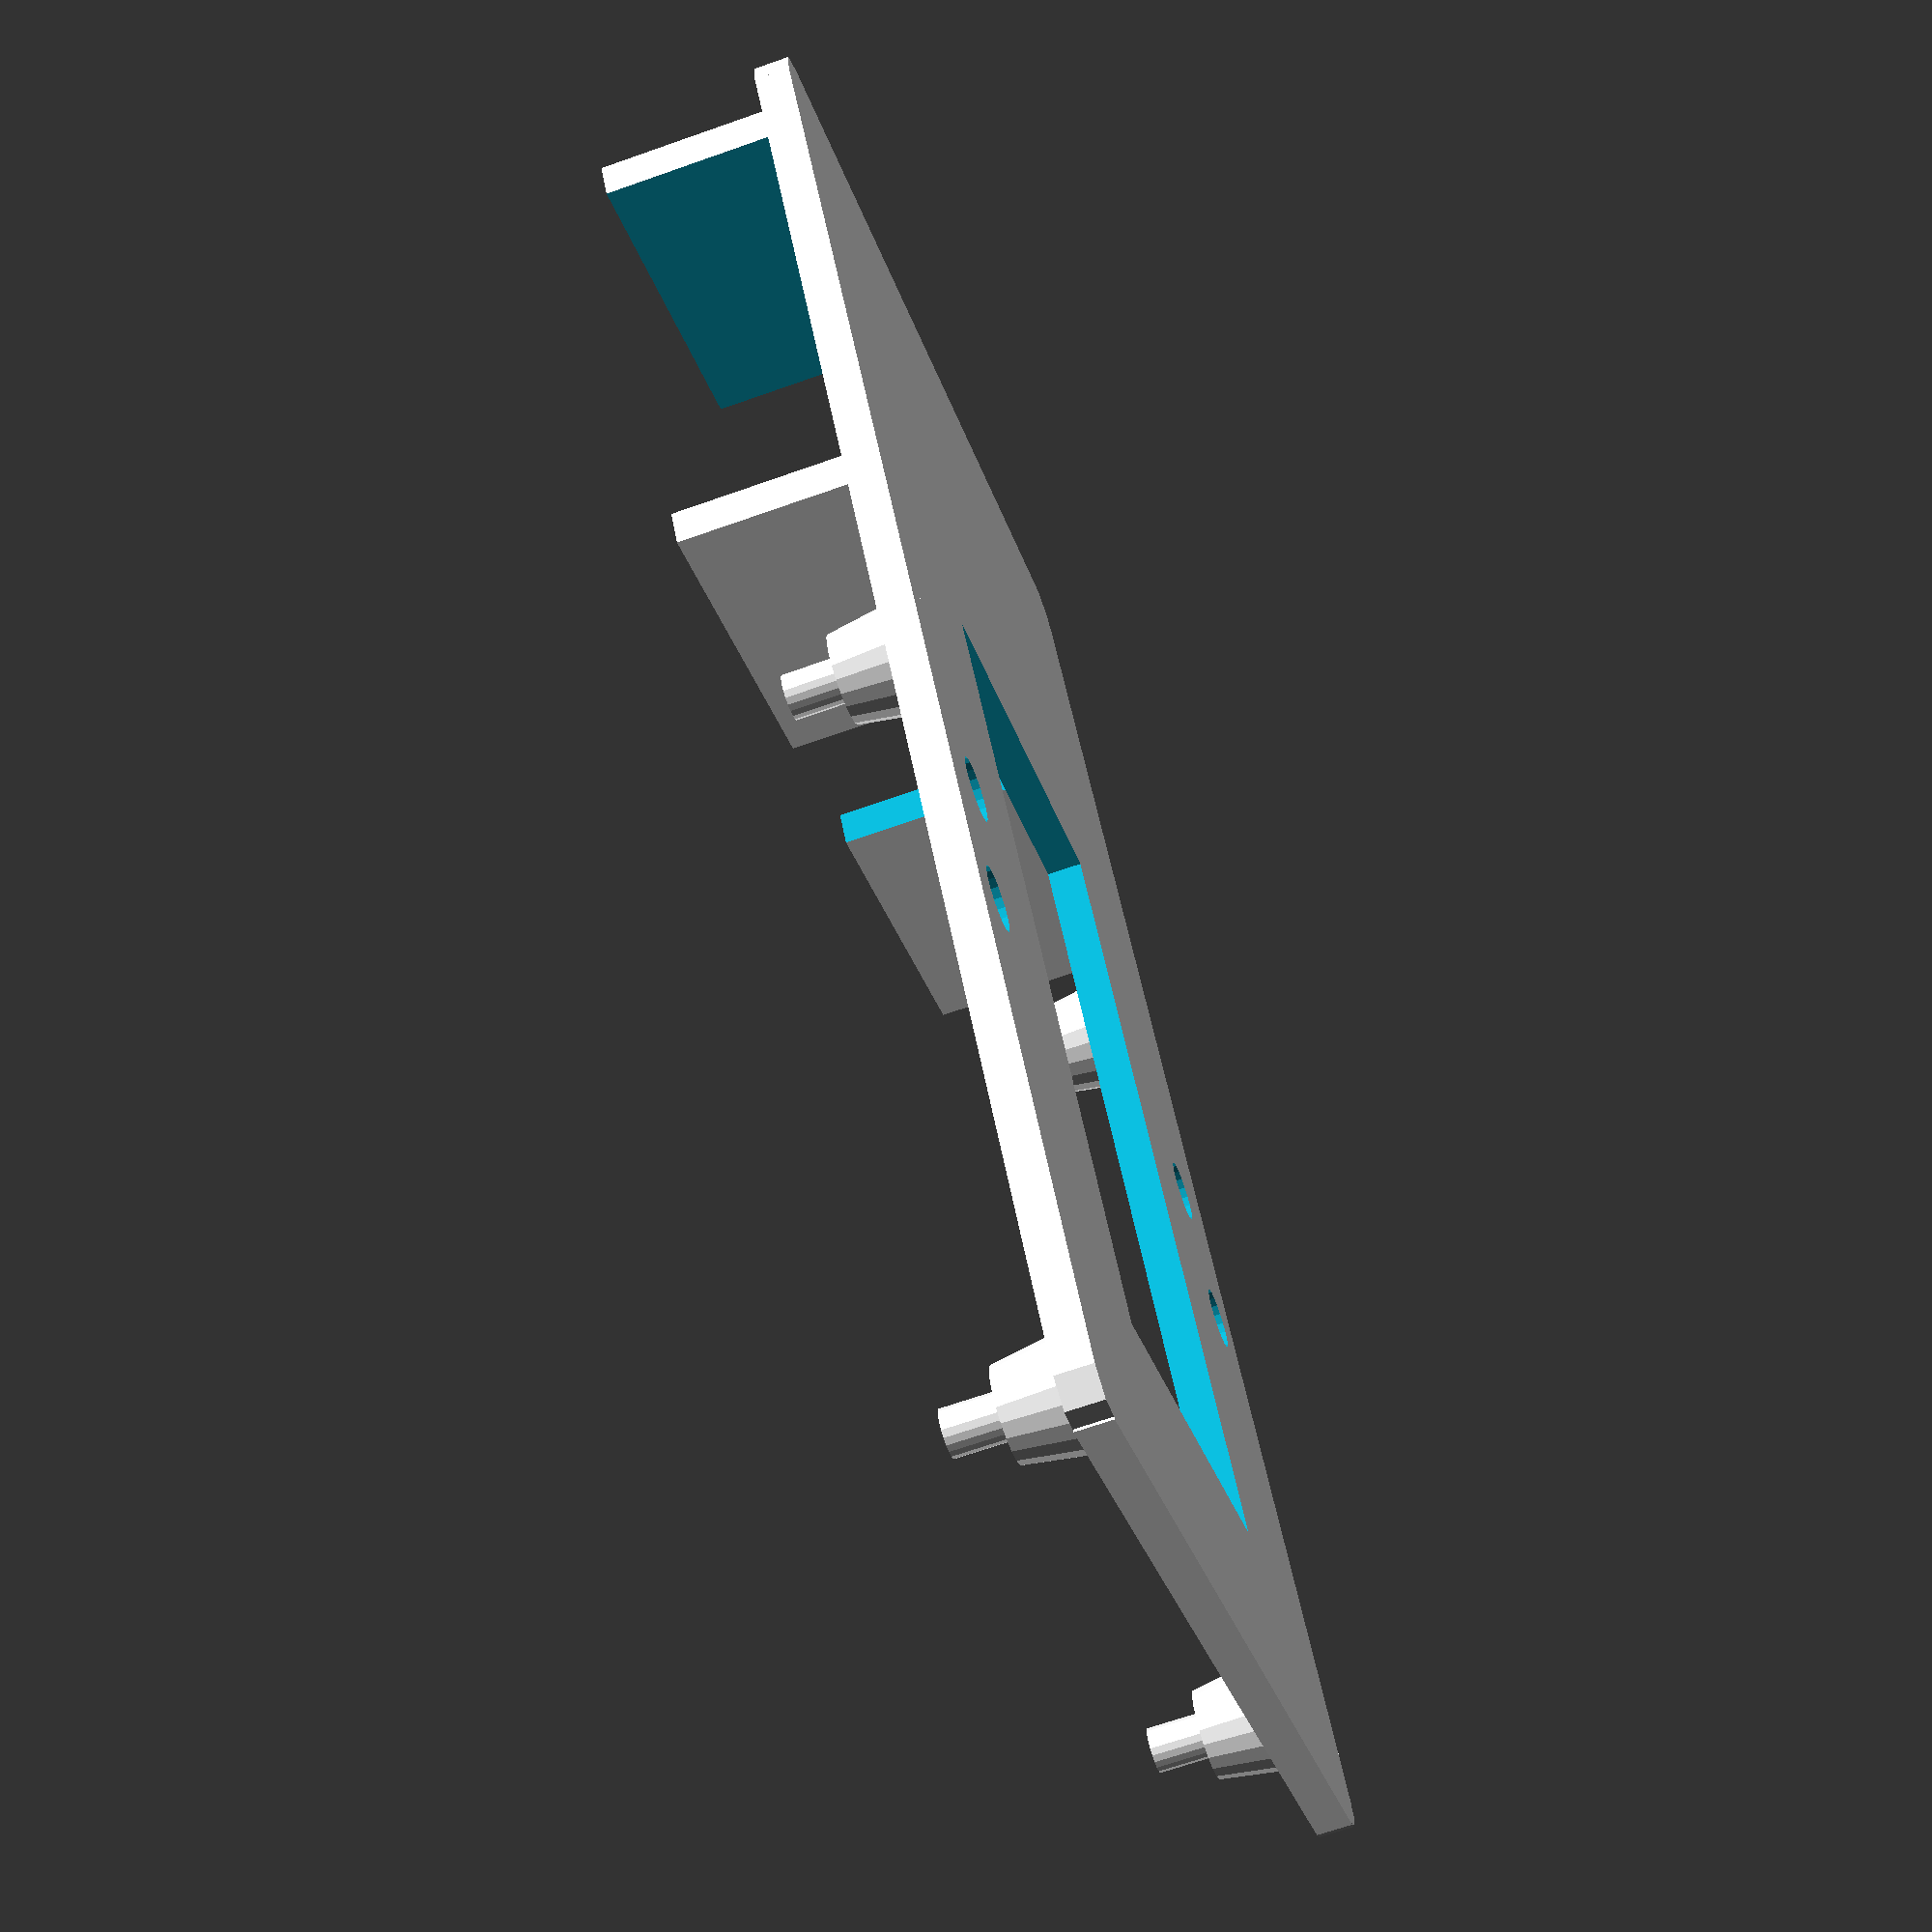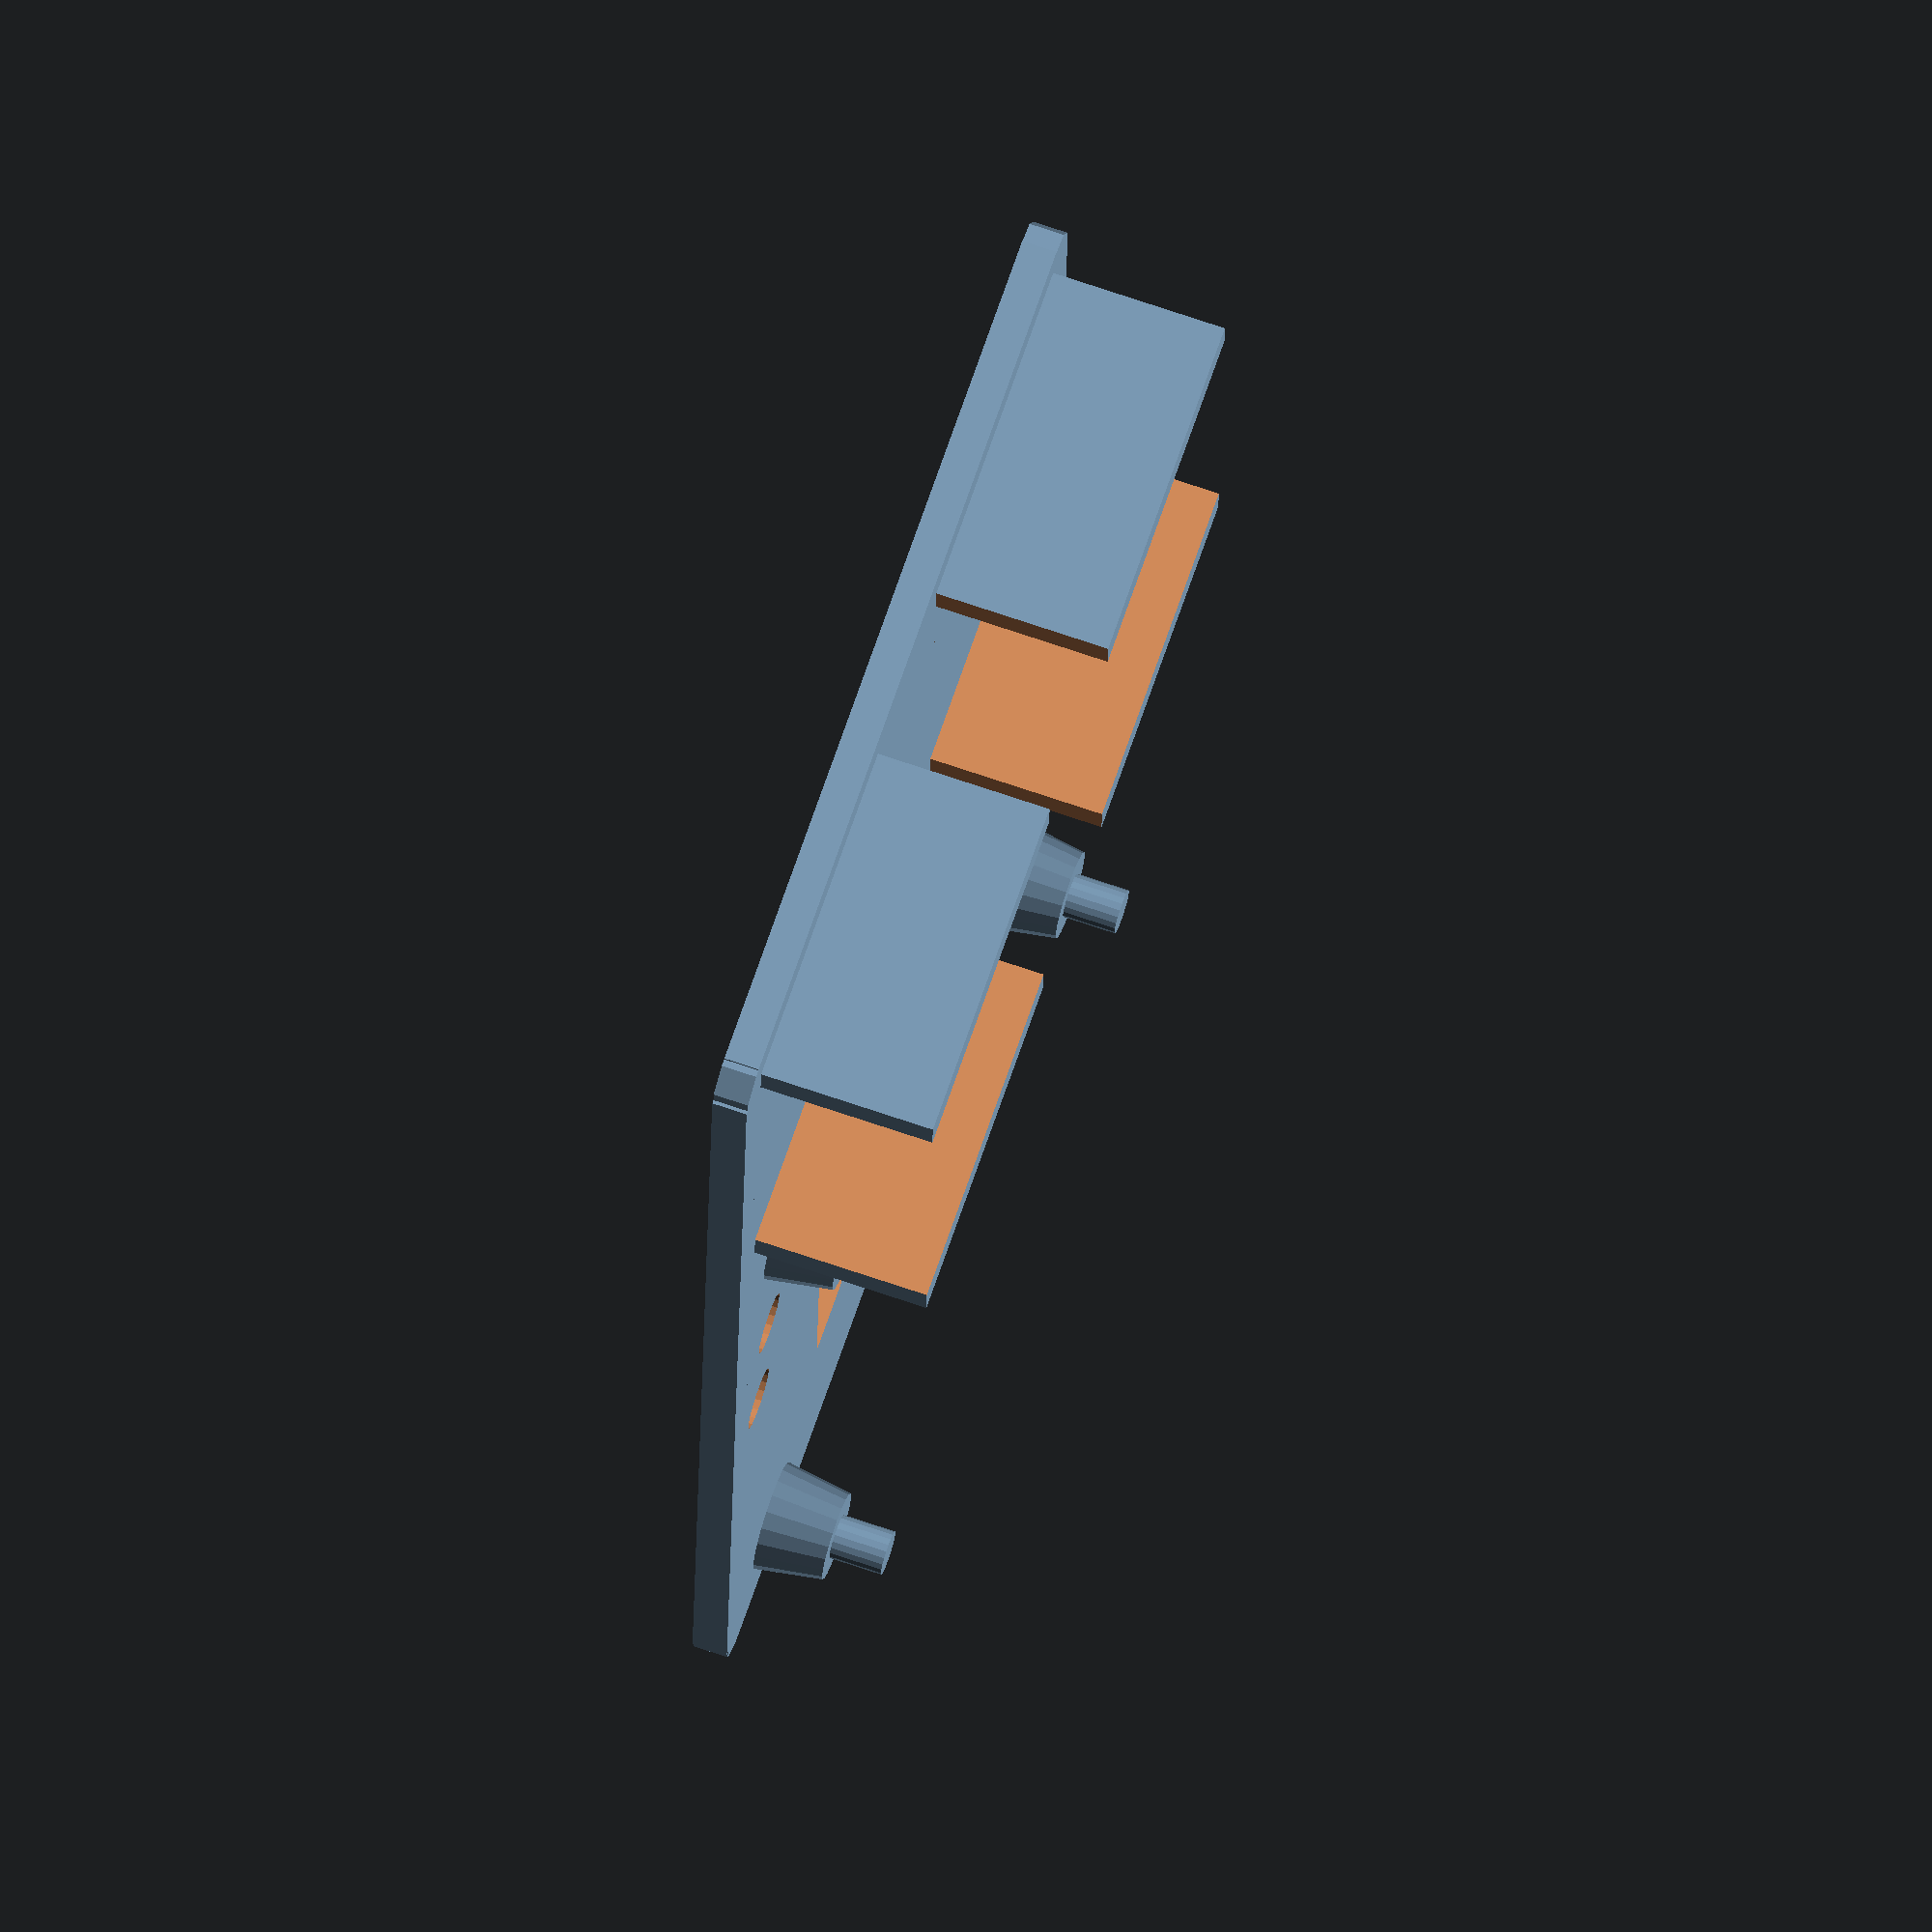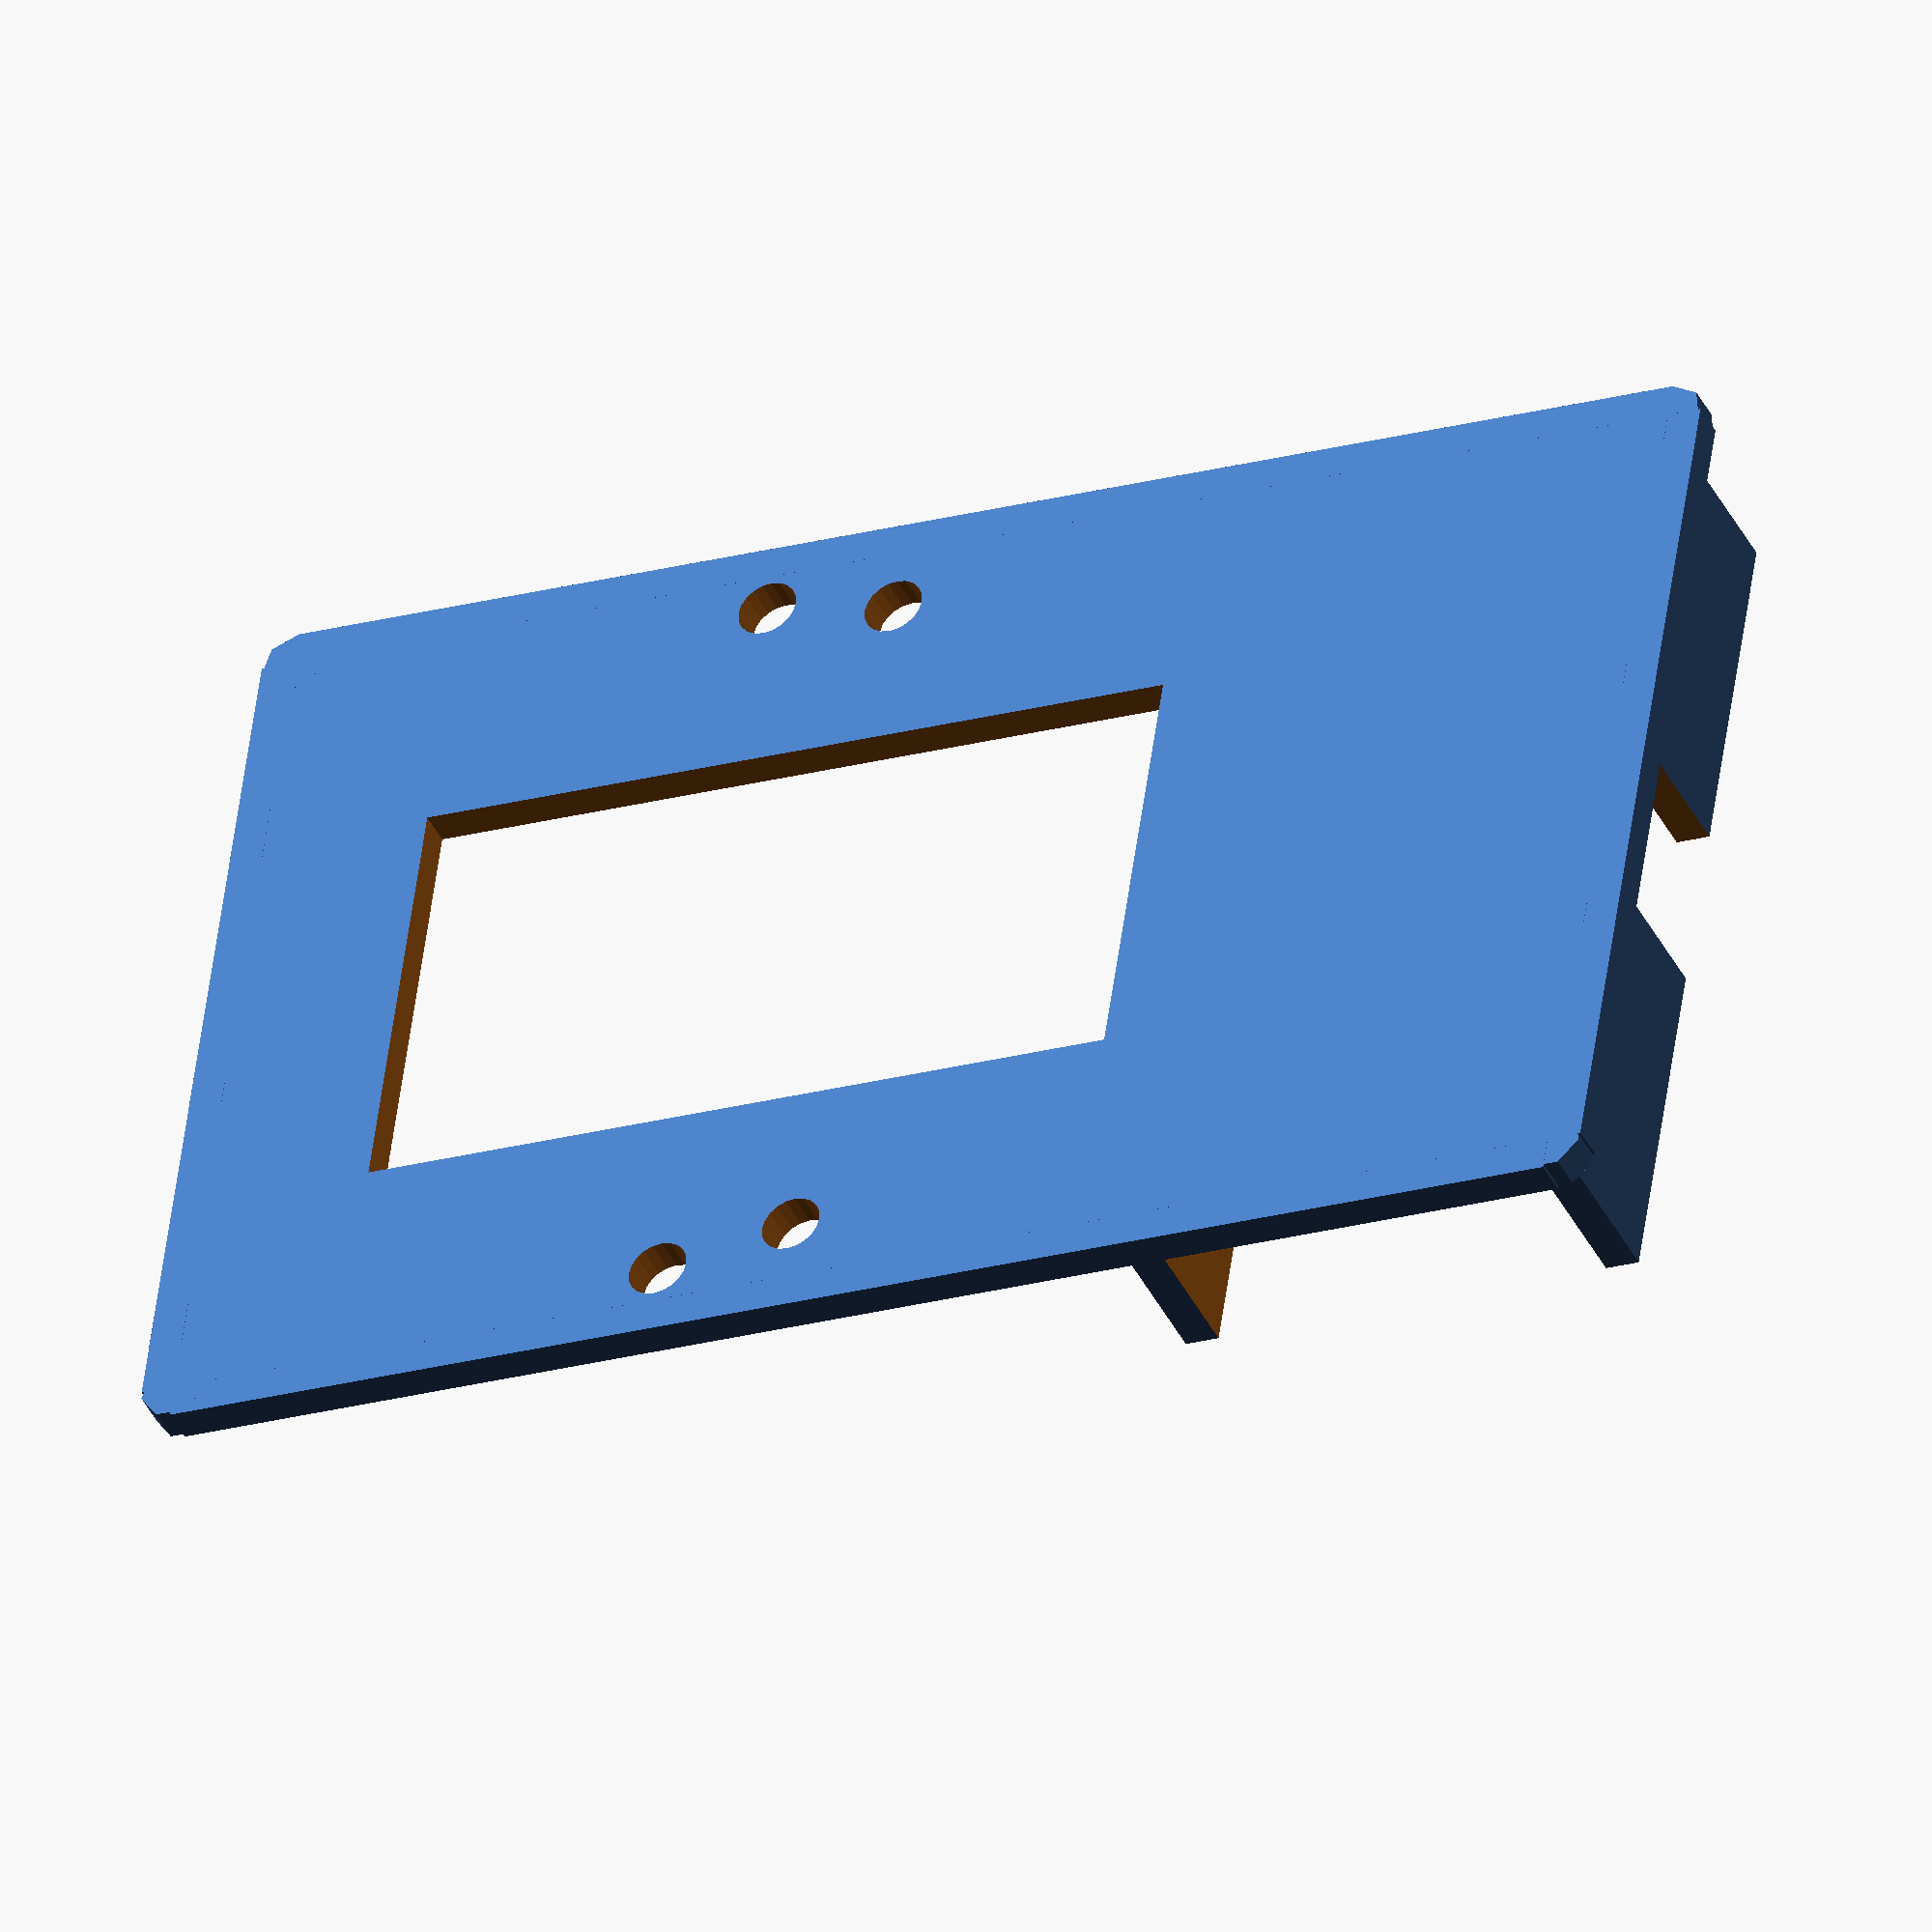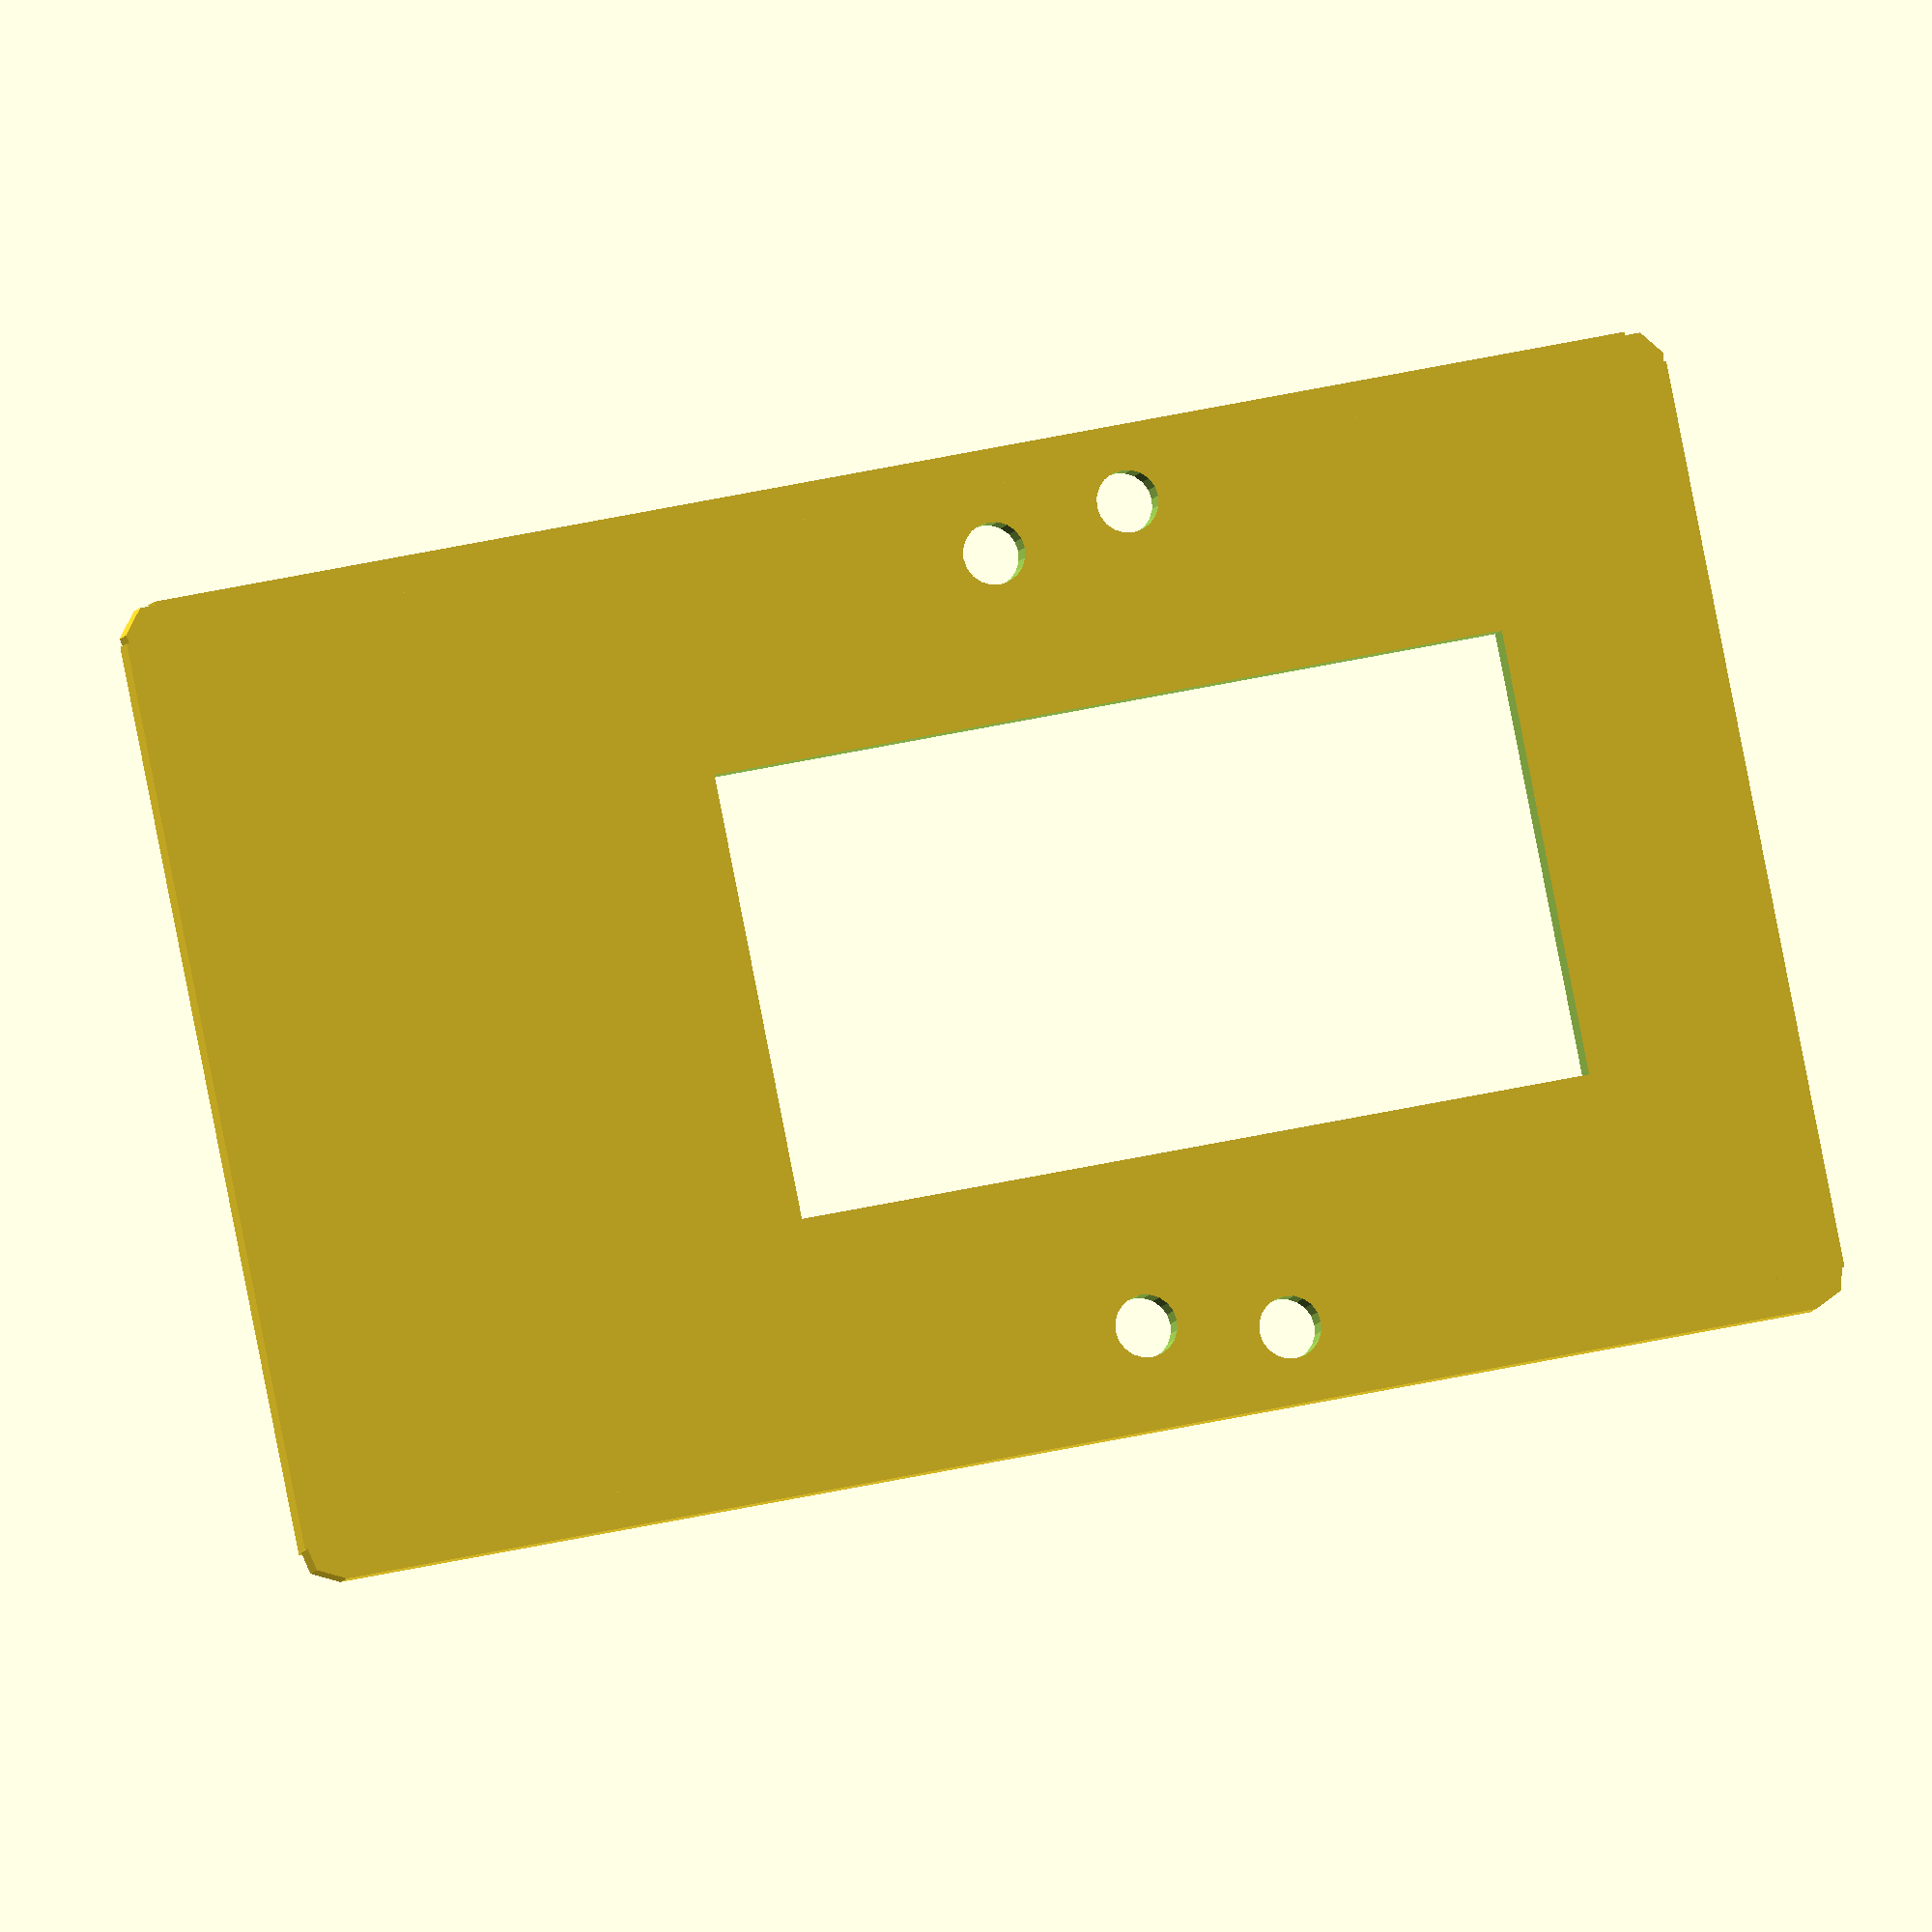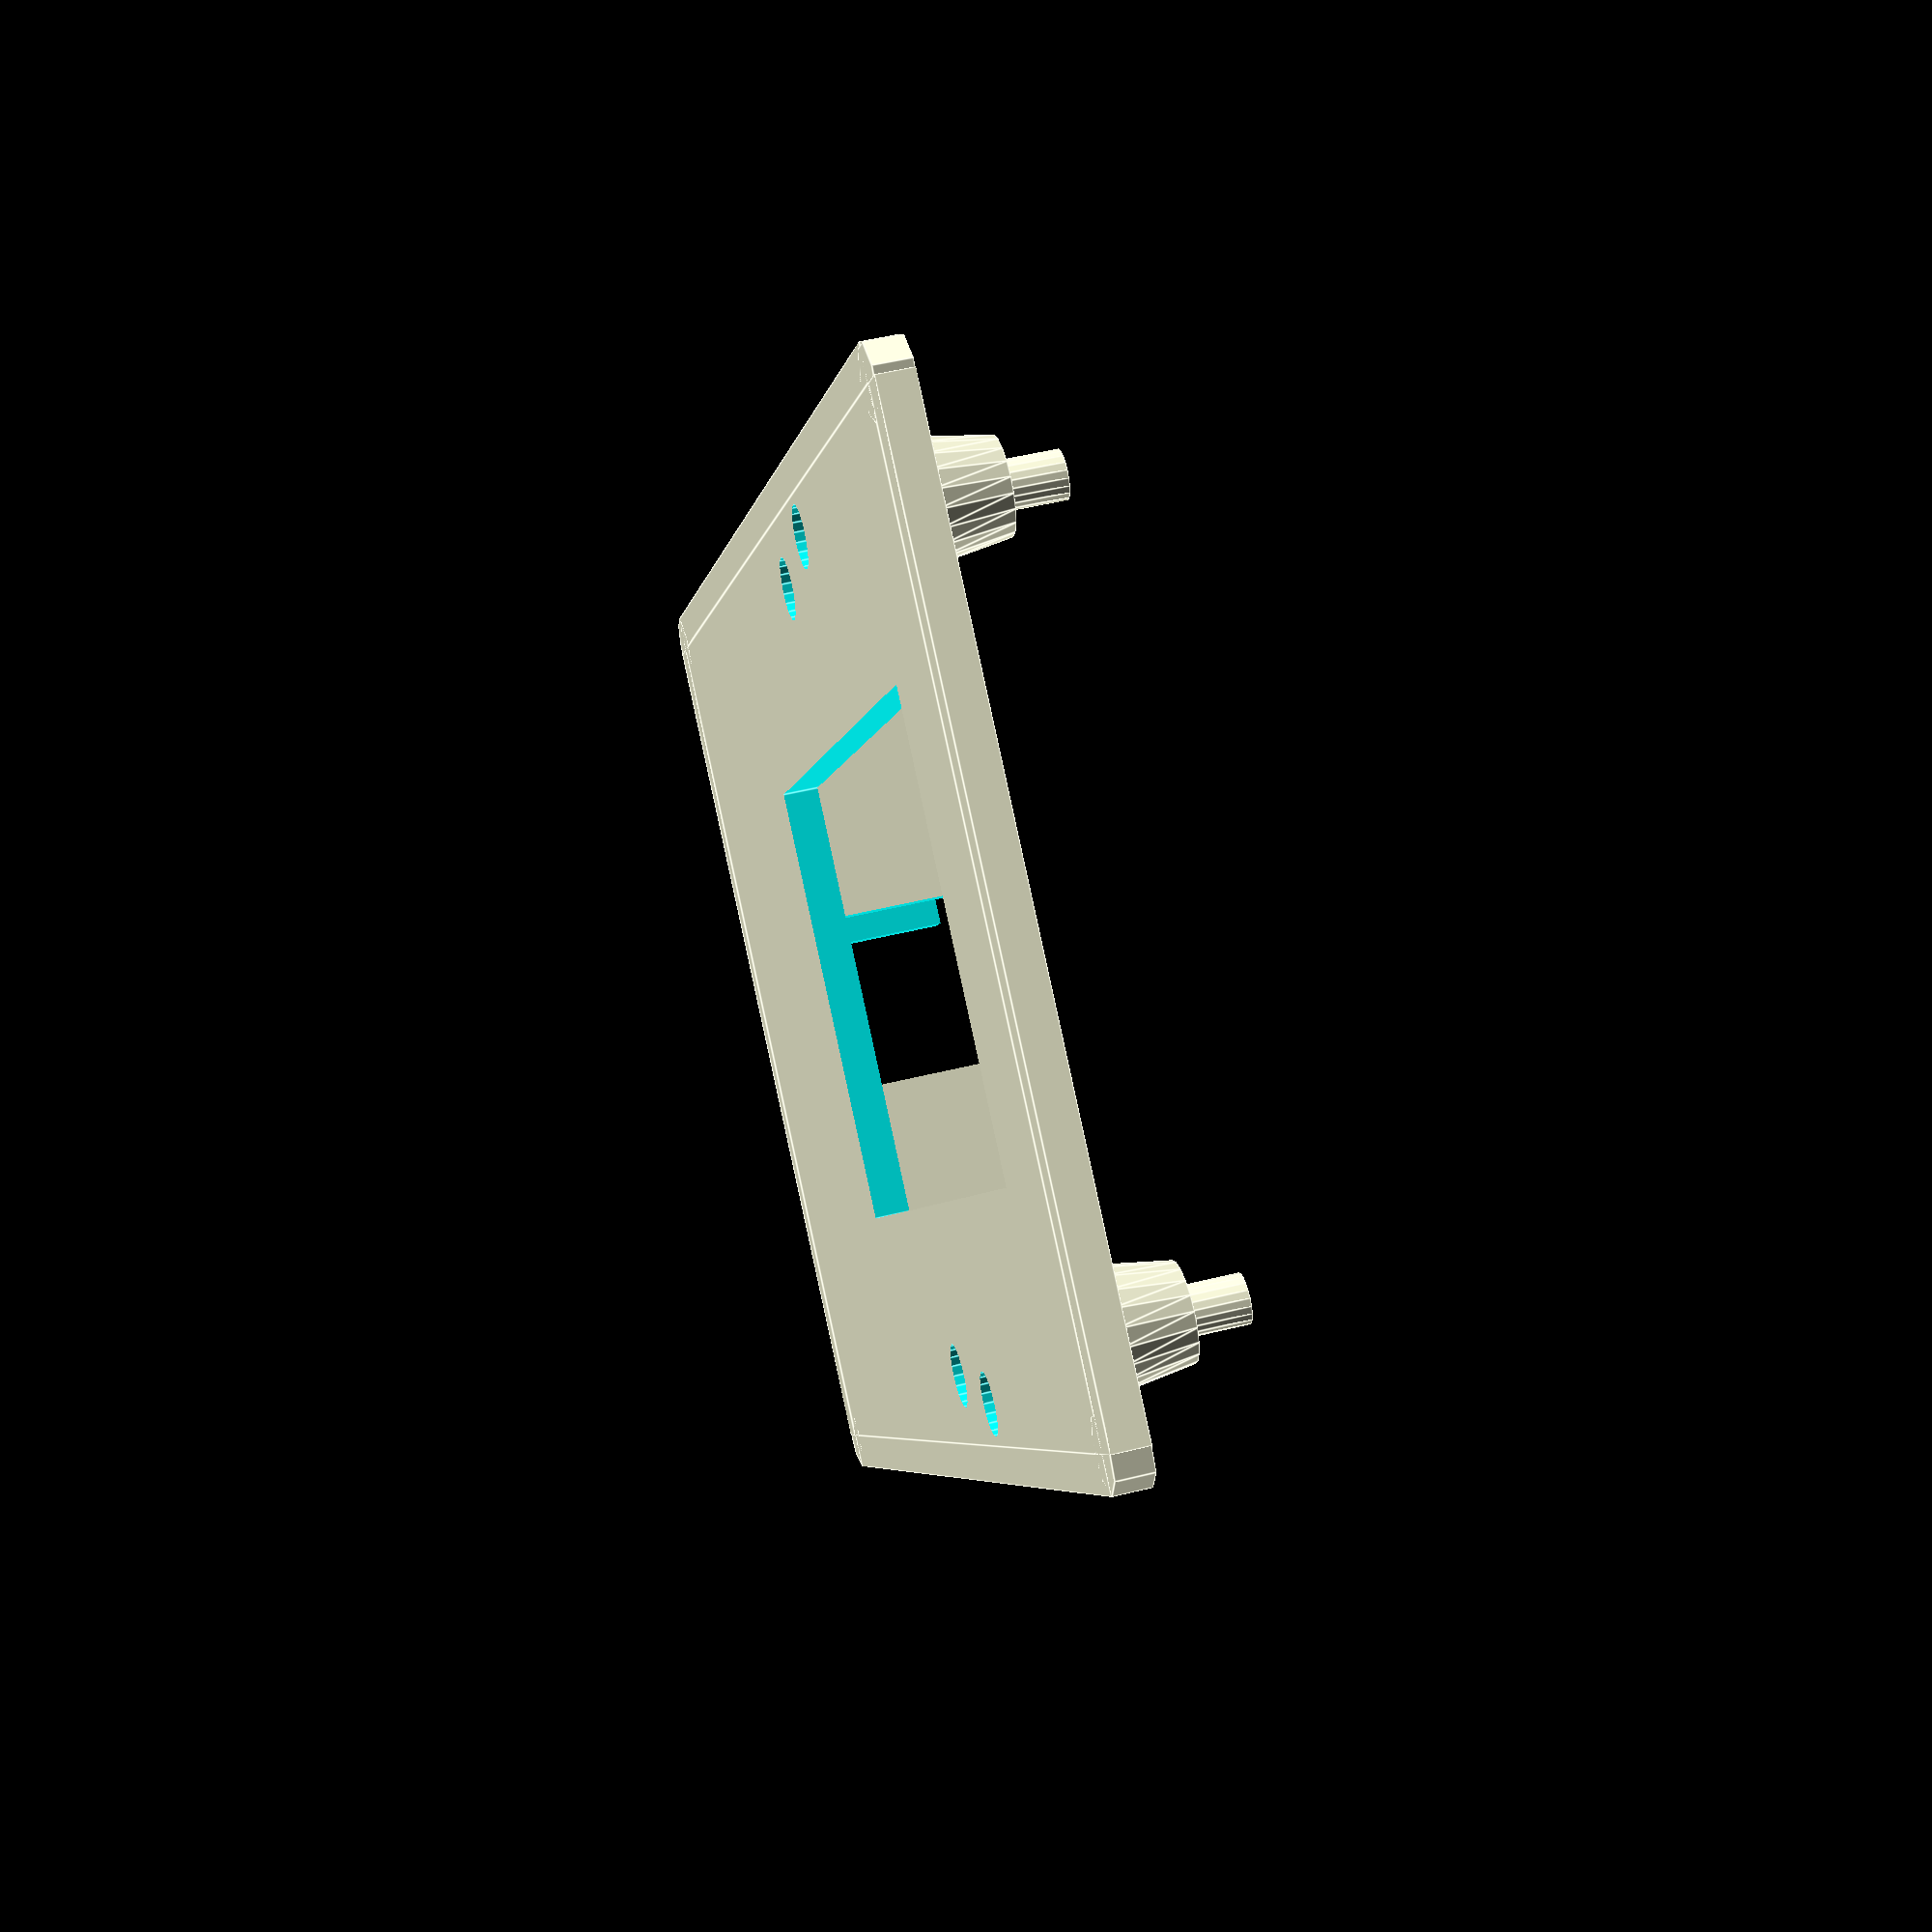
<openscad>
// stalak za itead lm motor kontroler i croduino novu na robotskim kolicima

flatw=55;
flatl=88;
flath=2;
bevelradius=2;

unow=53.53;
unol=68.72;

nova_l=50;
nova_w=23.7;
moto_a=50;
moto_b=55.1;
moto_hole_a=40;
moto_hole_b=45;

hcw=46;
hch=1.7;
holed=3.5;

pind=2.5;
pinh=3;

union(){
    difference(){
        podloga(flatw,flatl,flath,bevelradius);
        rupe([flatw/2,flatl/2.5,flath/2],flath,holed/2);
    }
    pinovi(4,pind/2,[(flatw-moto_hole_a)/2,5,flath-0.2],pinh);
}

// povrsina ispod uno plocice
module podloga(flatw,flatl,flath,bevelradius){

    inw=flatw-2*bevelradius;
    inl=flatl-2*bevelradius;

    translate([bevelradius,bevelradius,0]){
        difference(){
            union(){
                cube([inw,inl,flath],false);
                cylinder(flath,bevelradius,bevelradius,false);
                translate([inw,0,0]){
                    cylinder(flath,bevelradius,bevelradius,false);
                    translate([0,inl,0]){
                        cylinder(flath,bevelradius,bevelradius,false);
                    }
                }
                translate([0,inl,0]){cylinder(flath,bevelradius,bevelradius,false);}
                
                translate([-bevelradius,0,0]){cube([bevelradius,inl,flath],false);}
                translate([inw,0,0]){cube([bevelradius,inl,flath],false);}
                translate([0,-bevelradius,0]){cube([inw,bevelradius,flath],false);}
                translate([0,inl,0]){cube([inw,bevelradius,flath],false);}
                
                //translate([inw/2-hcw/2-2,inl+bevelradius,0]){cube([hcw+4,10,flath],false)};
                translate([inw/2,inl-2-nova_w/2,flath+5]){
                    difference(){
                        cube([nova_l,nova_w+4,10],true);
                        cube([nova_l+2,nova_w,11],true);
                        cube([10,nova_w+6,11],true);
                    }
                }

            }
            translate([inw/2,45/2+10,flath/2]){cube([25,45,10],true);}
        }
    }
}

module pinovi(lift,pinr,off,pinh){
    
    startpinr=2.5*pinr;
    endpinr=2*pinr;
    pin1=[0,0,0];
    pin2=[moto_hole_a,0,0];
    pin3=[0,moto_hole_b,0];
    pin4=[moto_hole_a,moto_hole_b,0];
    
    translate(off){
        translate(pin1){
            union(){
                cylinder(lift,startpinr,endpinr,false,$fn=20);
                cylinder(lift+pinh,pinr,pinr,false,$fn=20);
            }
        }
        translate(pin2){
            union(){
                cylinder(lift,startpinr,endpinr,false,$fn=20);
                cylinder(lift+pinh,pinr,pinr,false,$fn=20);
            }
        }
        translate(pin3){
            union(){
                cylinder(lift,startpinr,endpinr,false,$fn=20);
                cylinder(lift+pinh,pinr,pinr,false,$fn=20);
            }
        }
        translate(pin4){
            union(){
                cylinder(lift,startpinr,endpinr,false,$fn=20);
                cylinder(lift+pinh,pinr,pinr,false,$fn=20);
            }
        }
    }
}

module rupe(off,h,r){
    
    wsplit1=46.5;
    wsplit2=43.5;
    lsplit=7.93;
    
    translate(off){
        translate([-wsplit1/2,-lsplit/2,0]){cylinder(h+0.2,r,r,true,$fn=20);}
        translate([wsplit1/2,-lsplit/2,0]){cylinder(h+0.2,r,r,true,$fn=20);}
        translate([-wsplit2/2,lsplit/2,0]){cylinder(h+0.2,r,r,true,$fn=20);}
        translate([wsplit2/2,lsplit/2,0]){cylinder(h+0.2,r,r,true,$fn=20);}
    }
}
</openscad>
<views>
elev=67.3 azim=33.9 roll=109.5 proj=p view=wireframe
elev=108.6 azim=182.3 roll=251.2 proj=o view=solid
elev=221.3 azim=81.8 roll=335.6 proj=o view=wireframe
elev=5.8 azim=101.3 roll=169.6 proj=o view=wireframe
elev=130.5 azim=323.4 roll=285.4 proj=p view=edges
</views>
